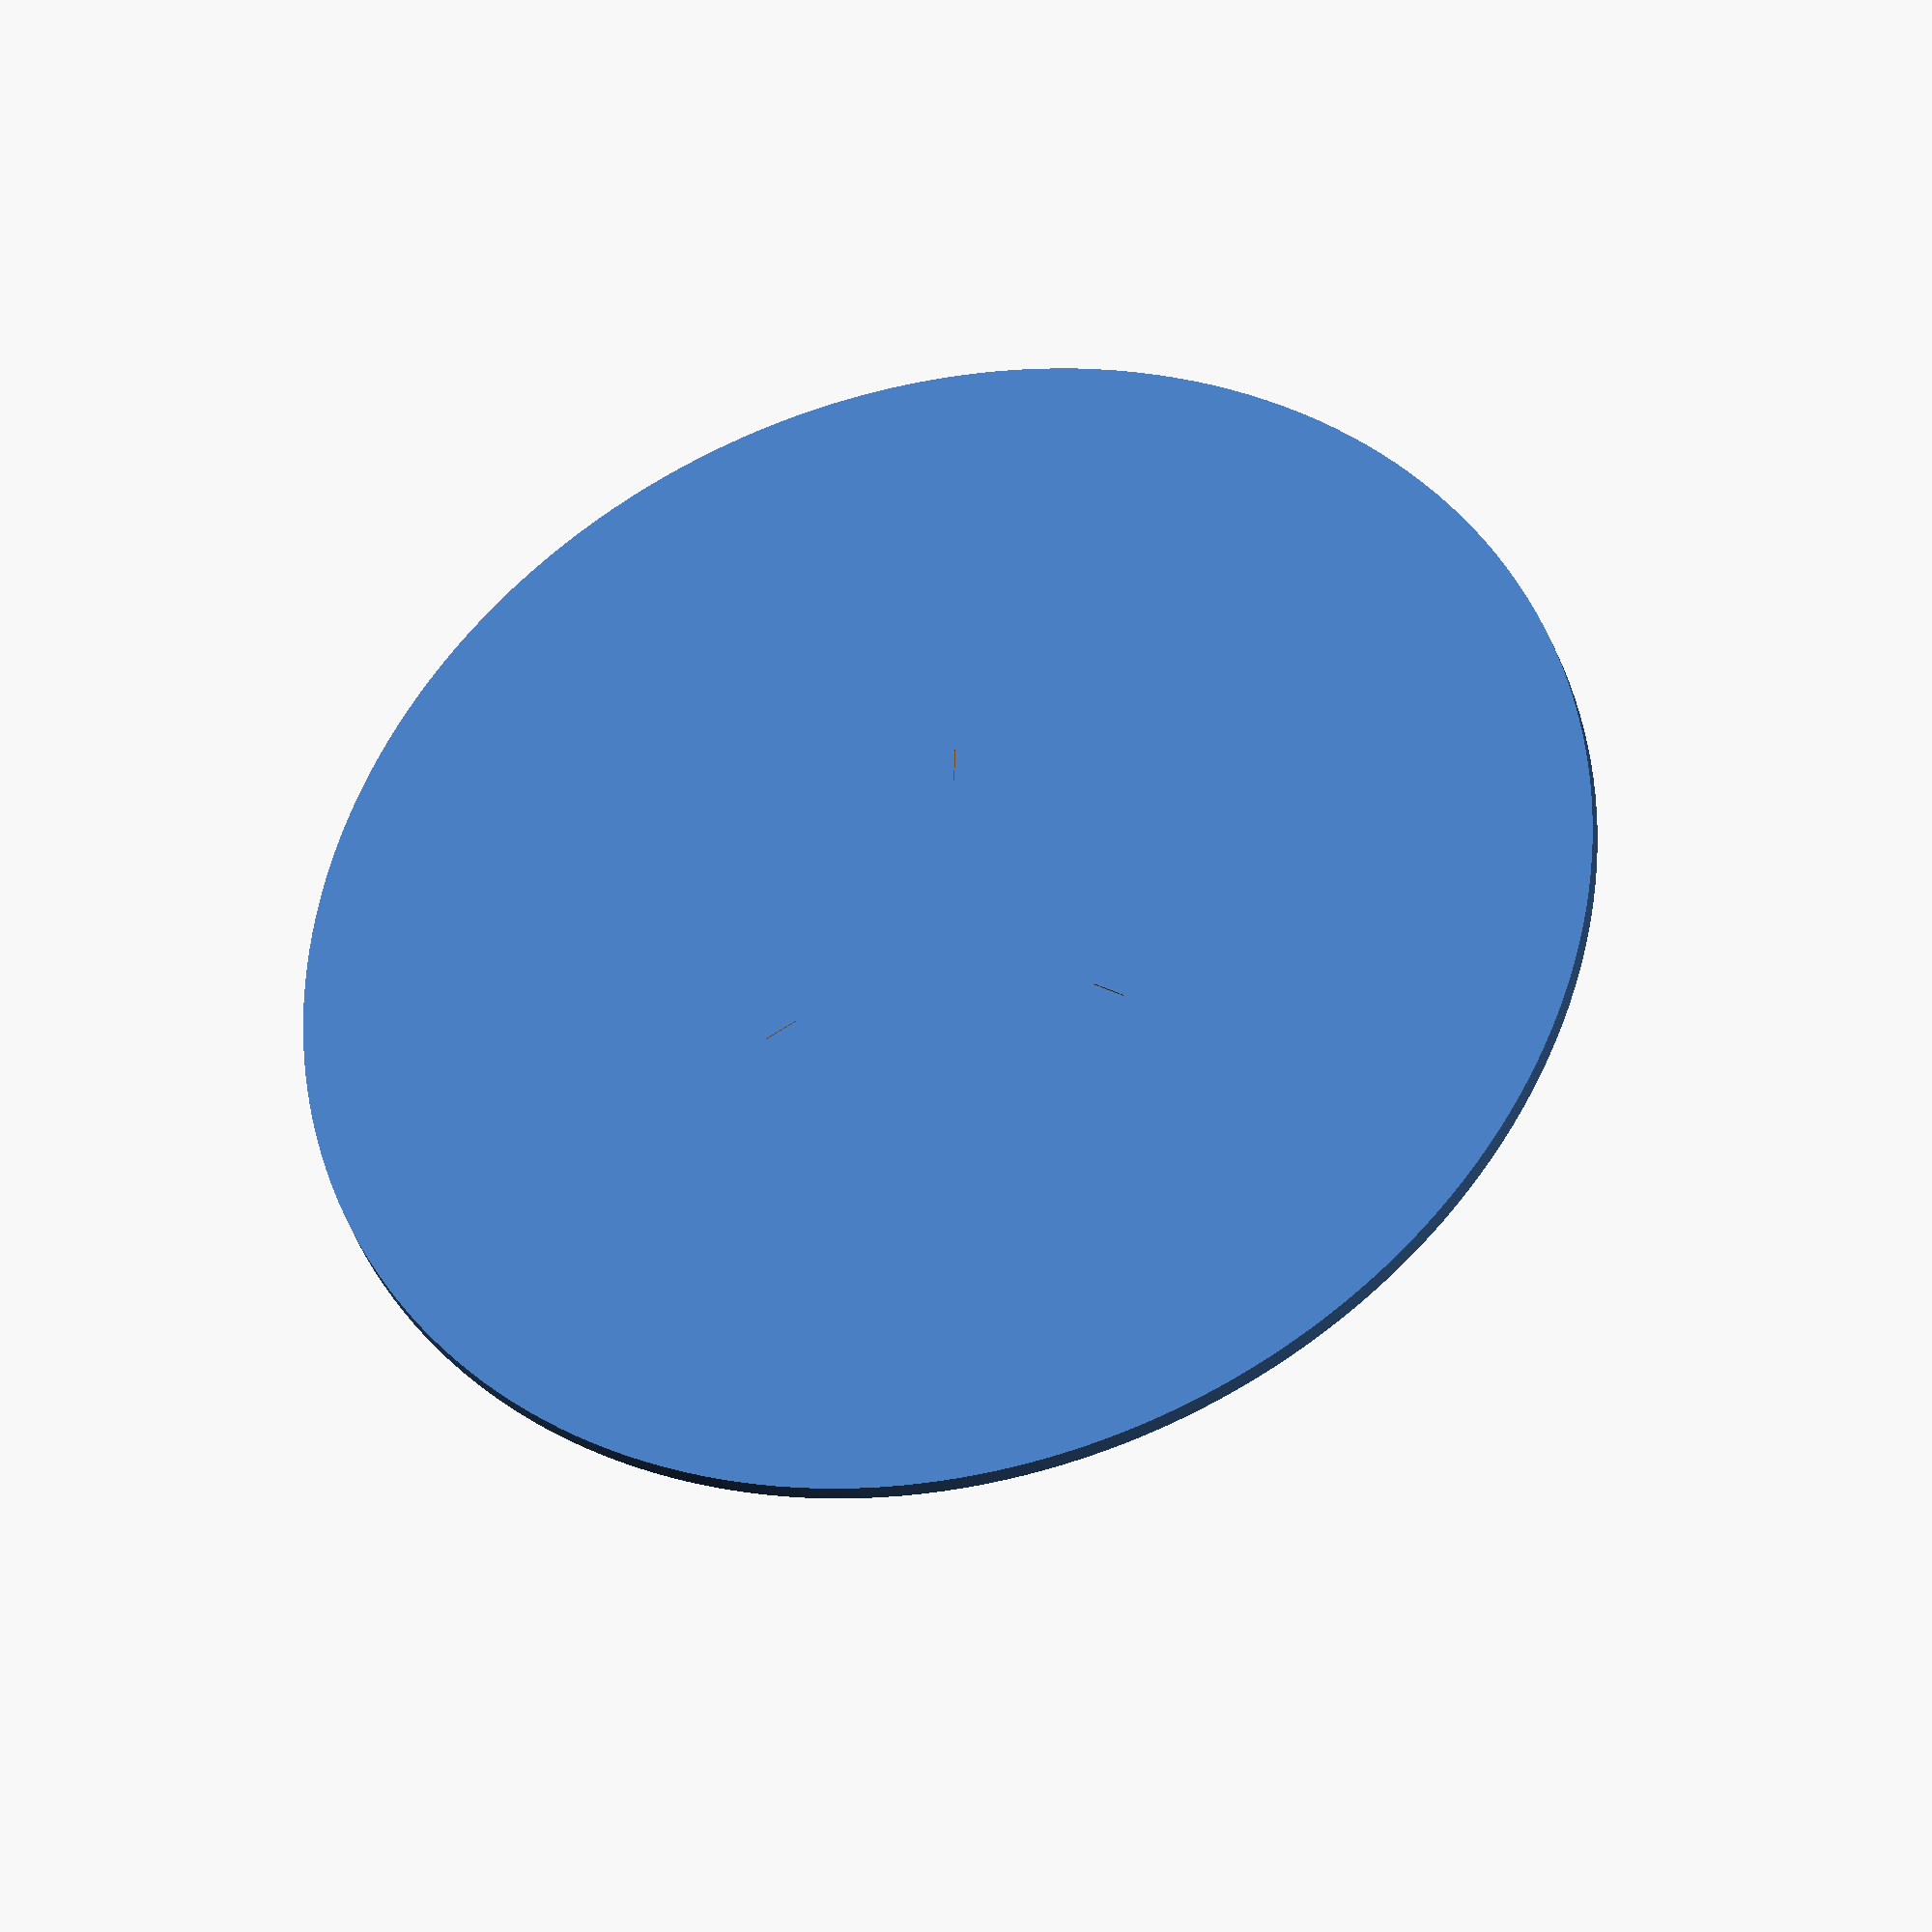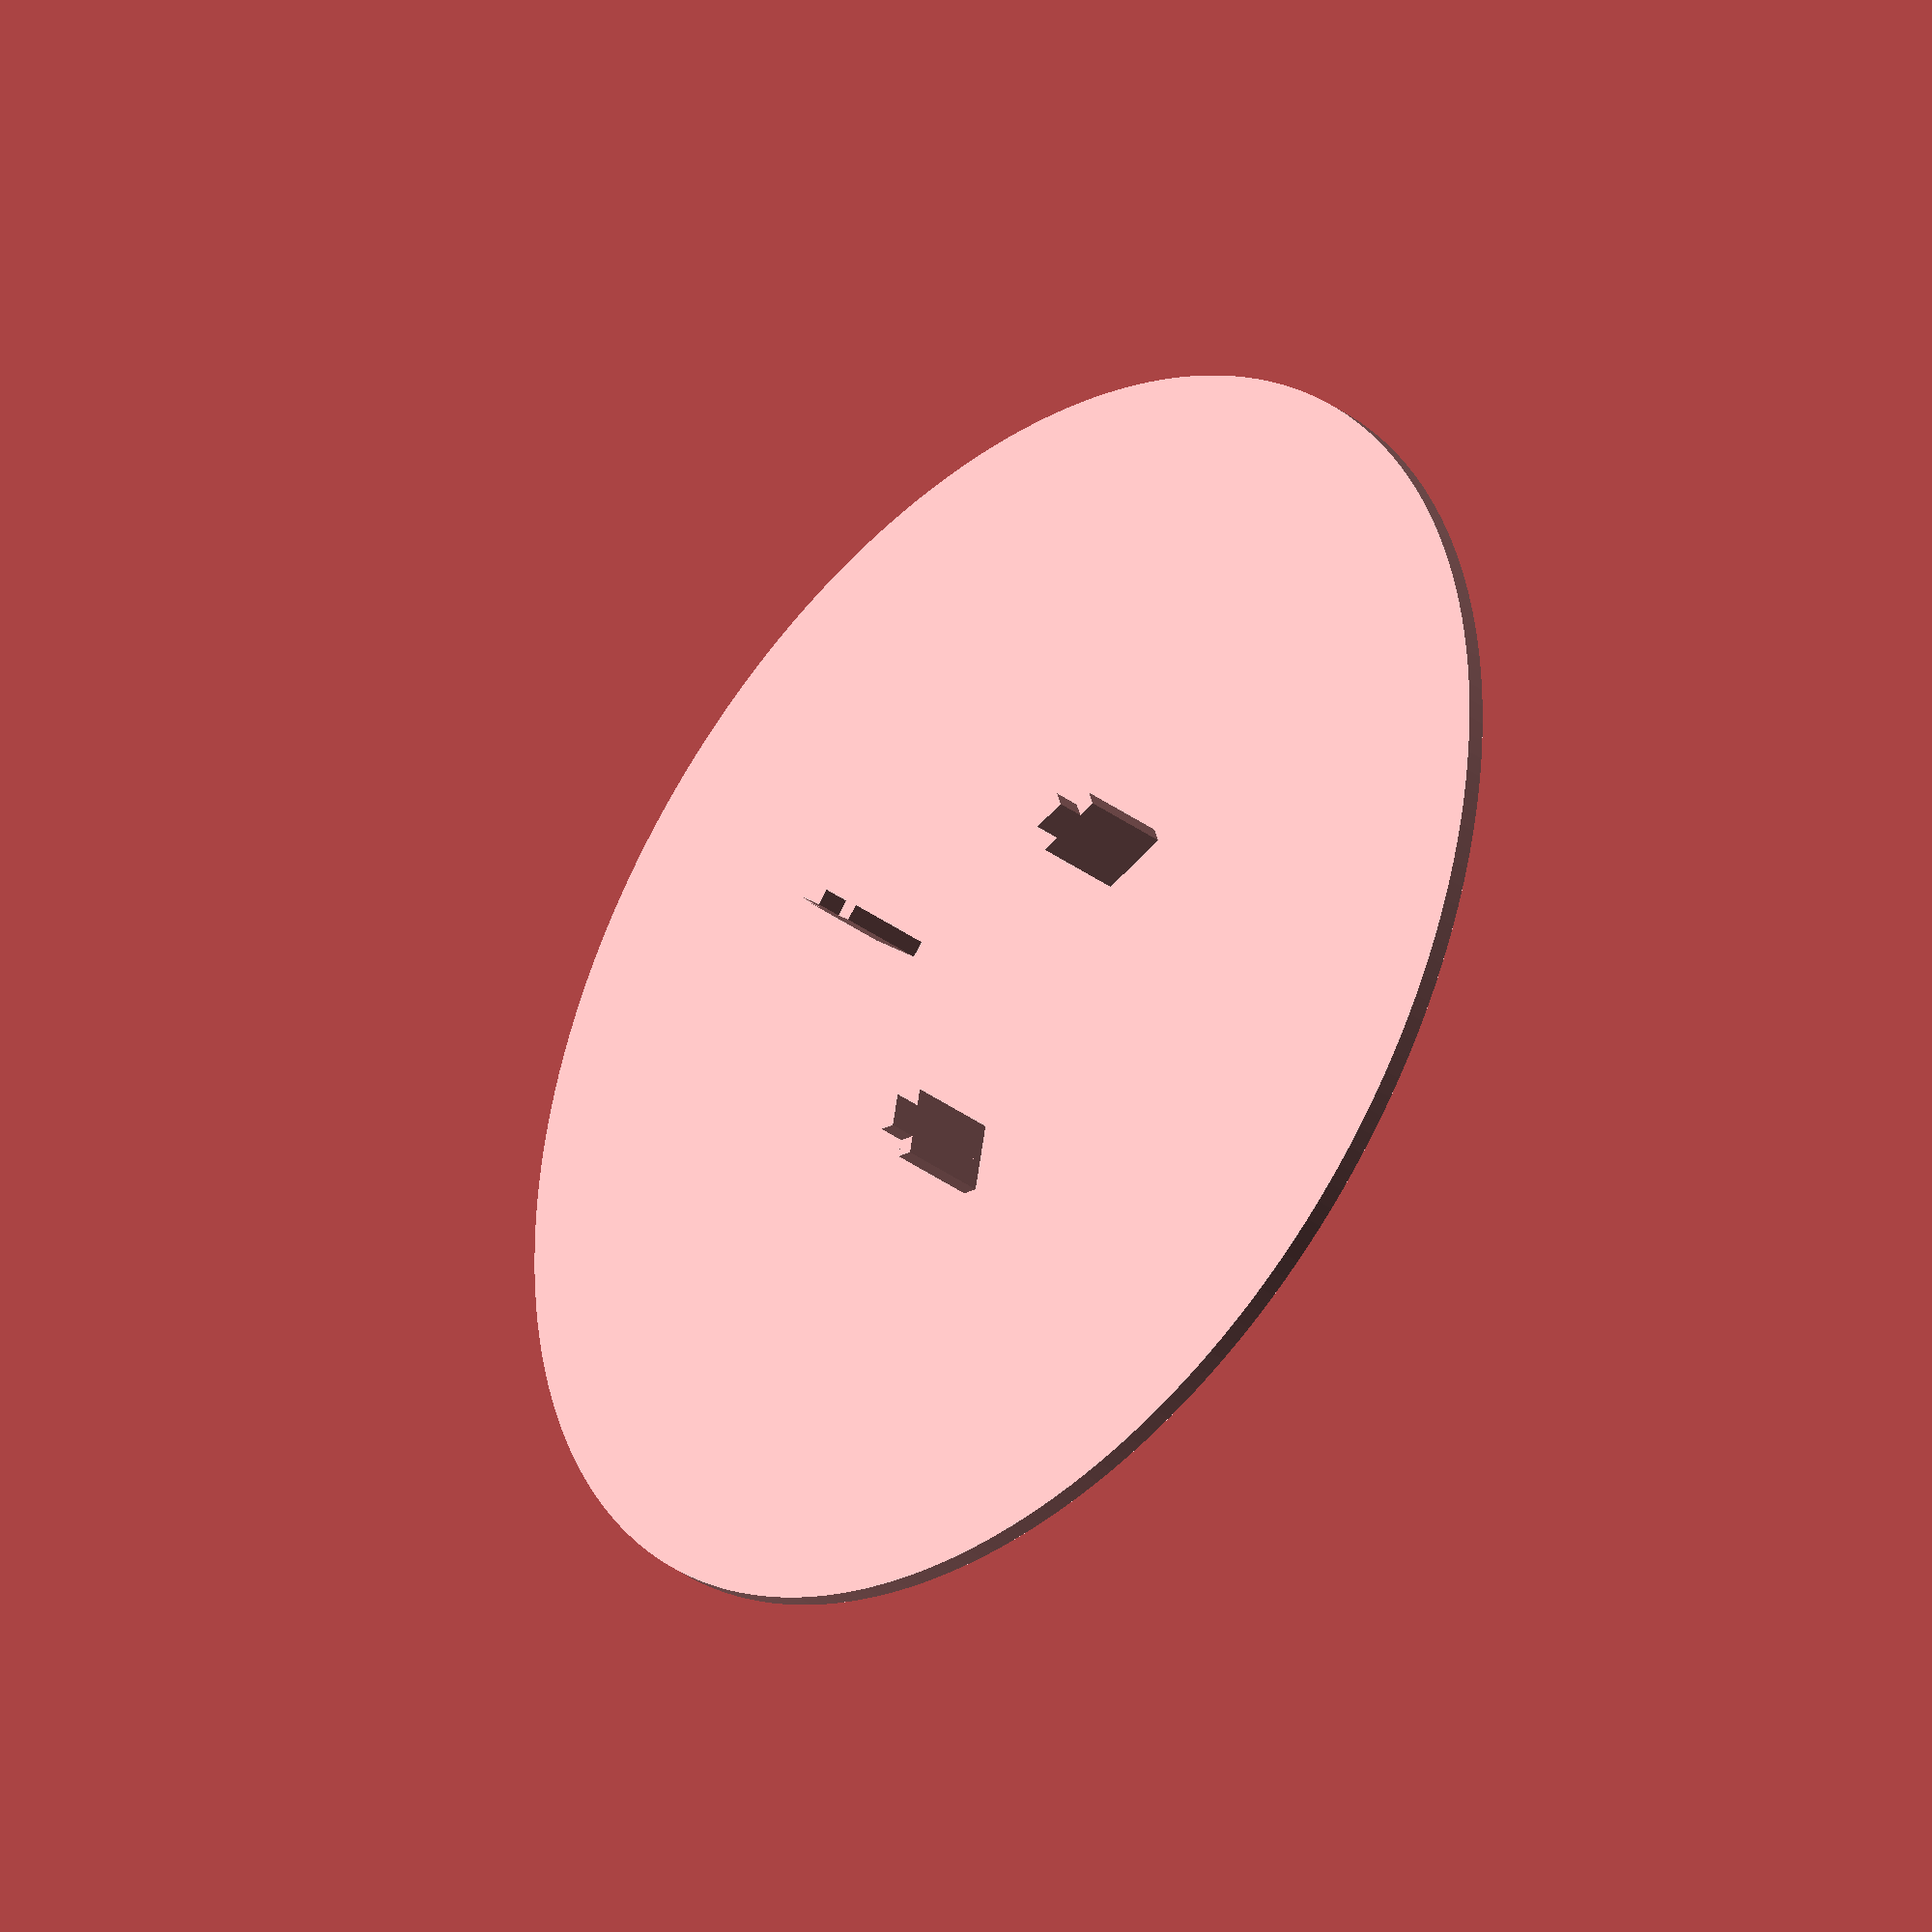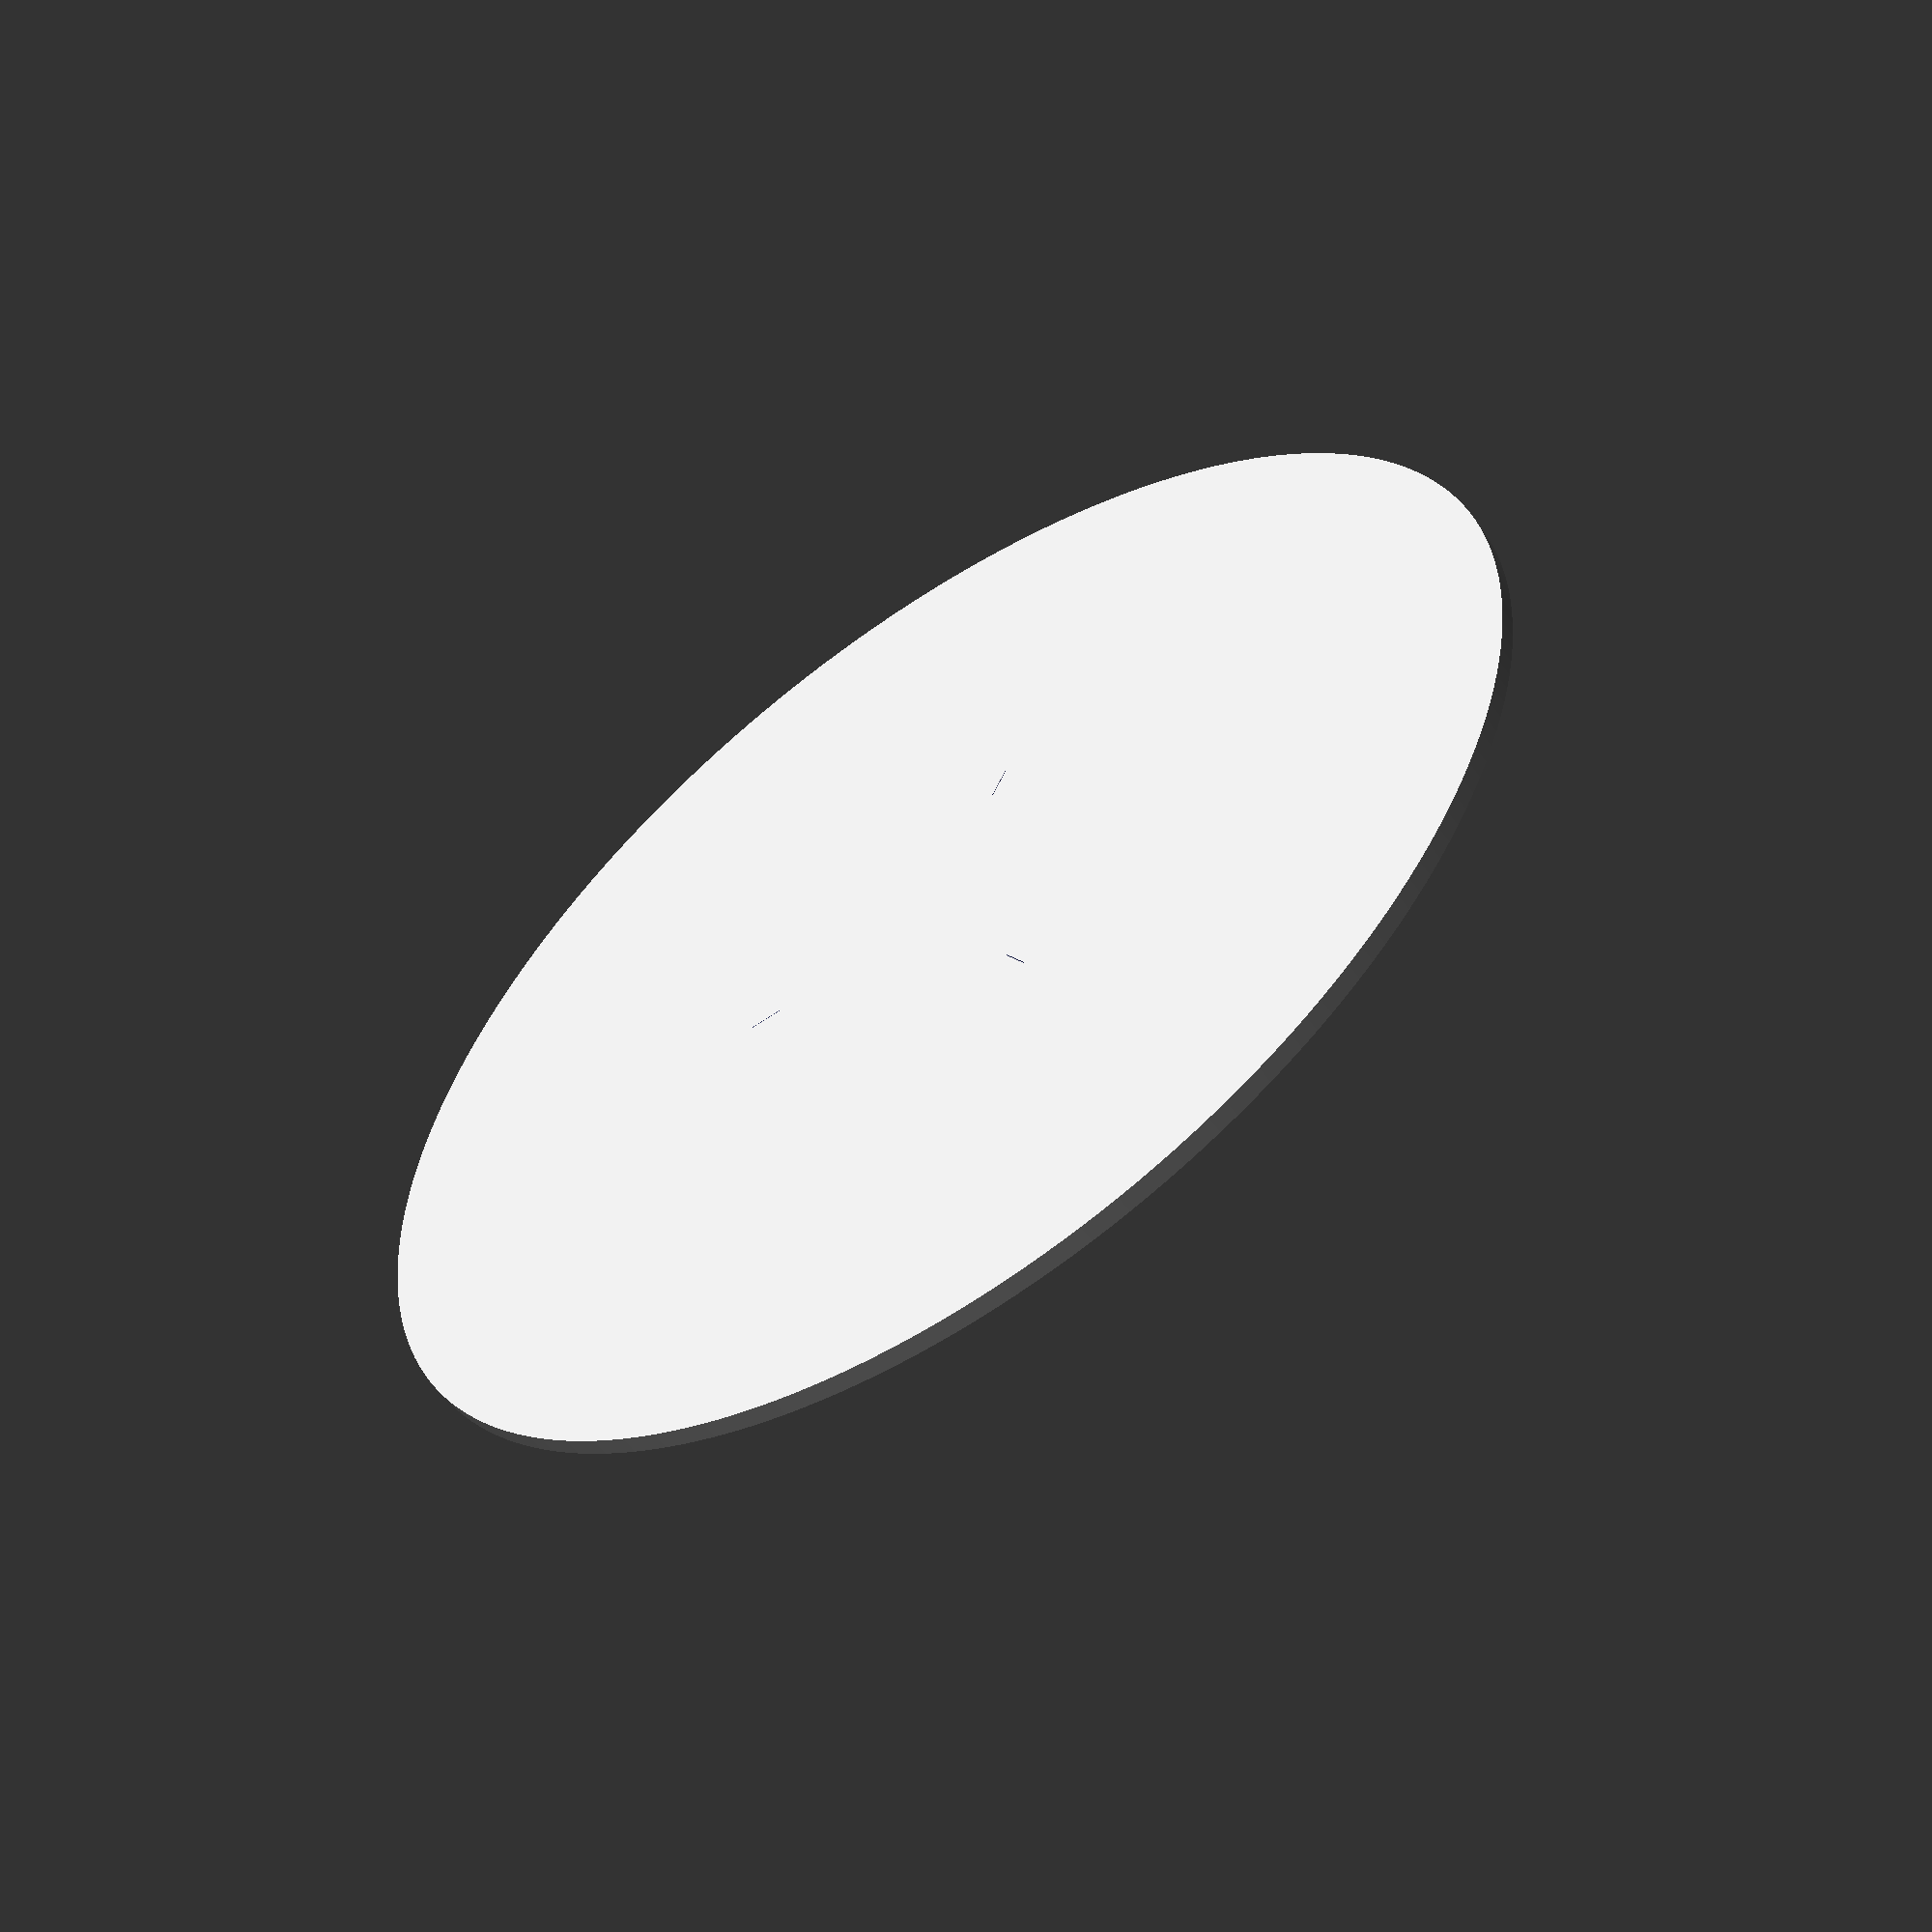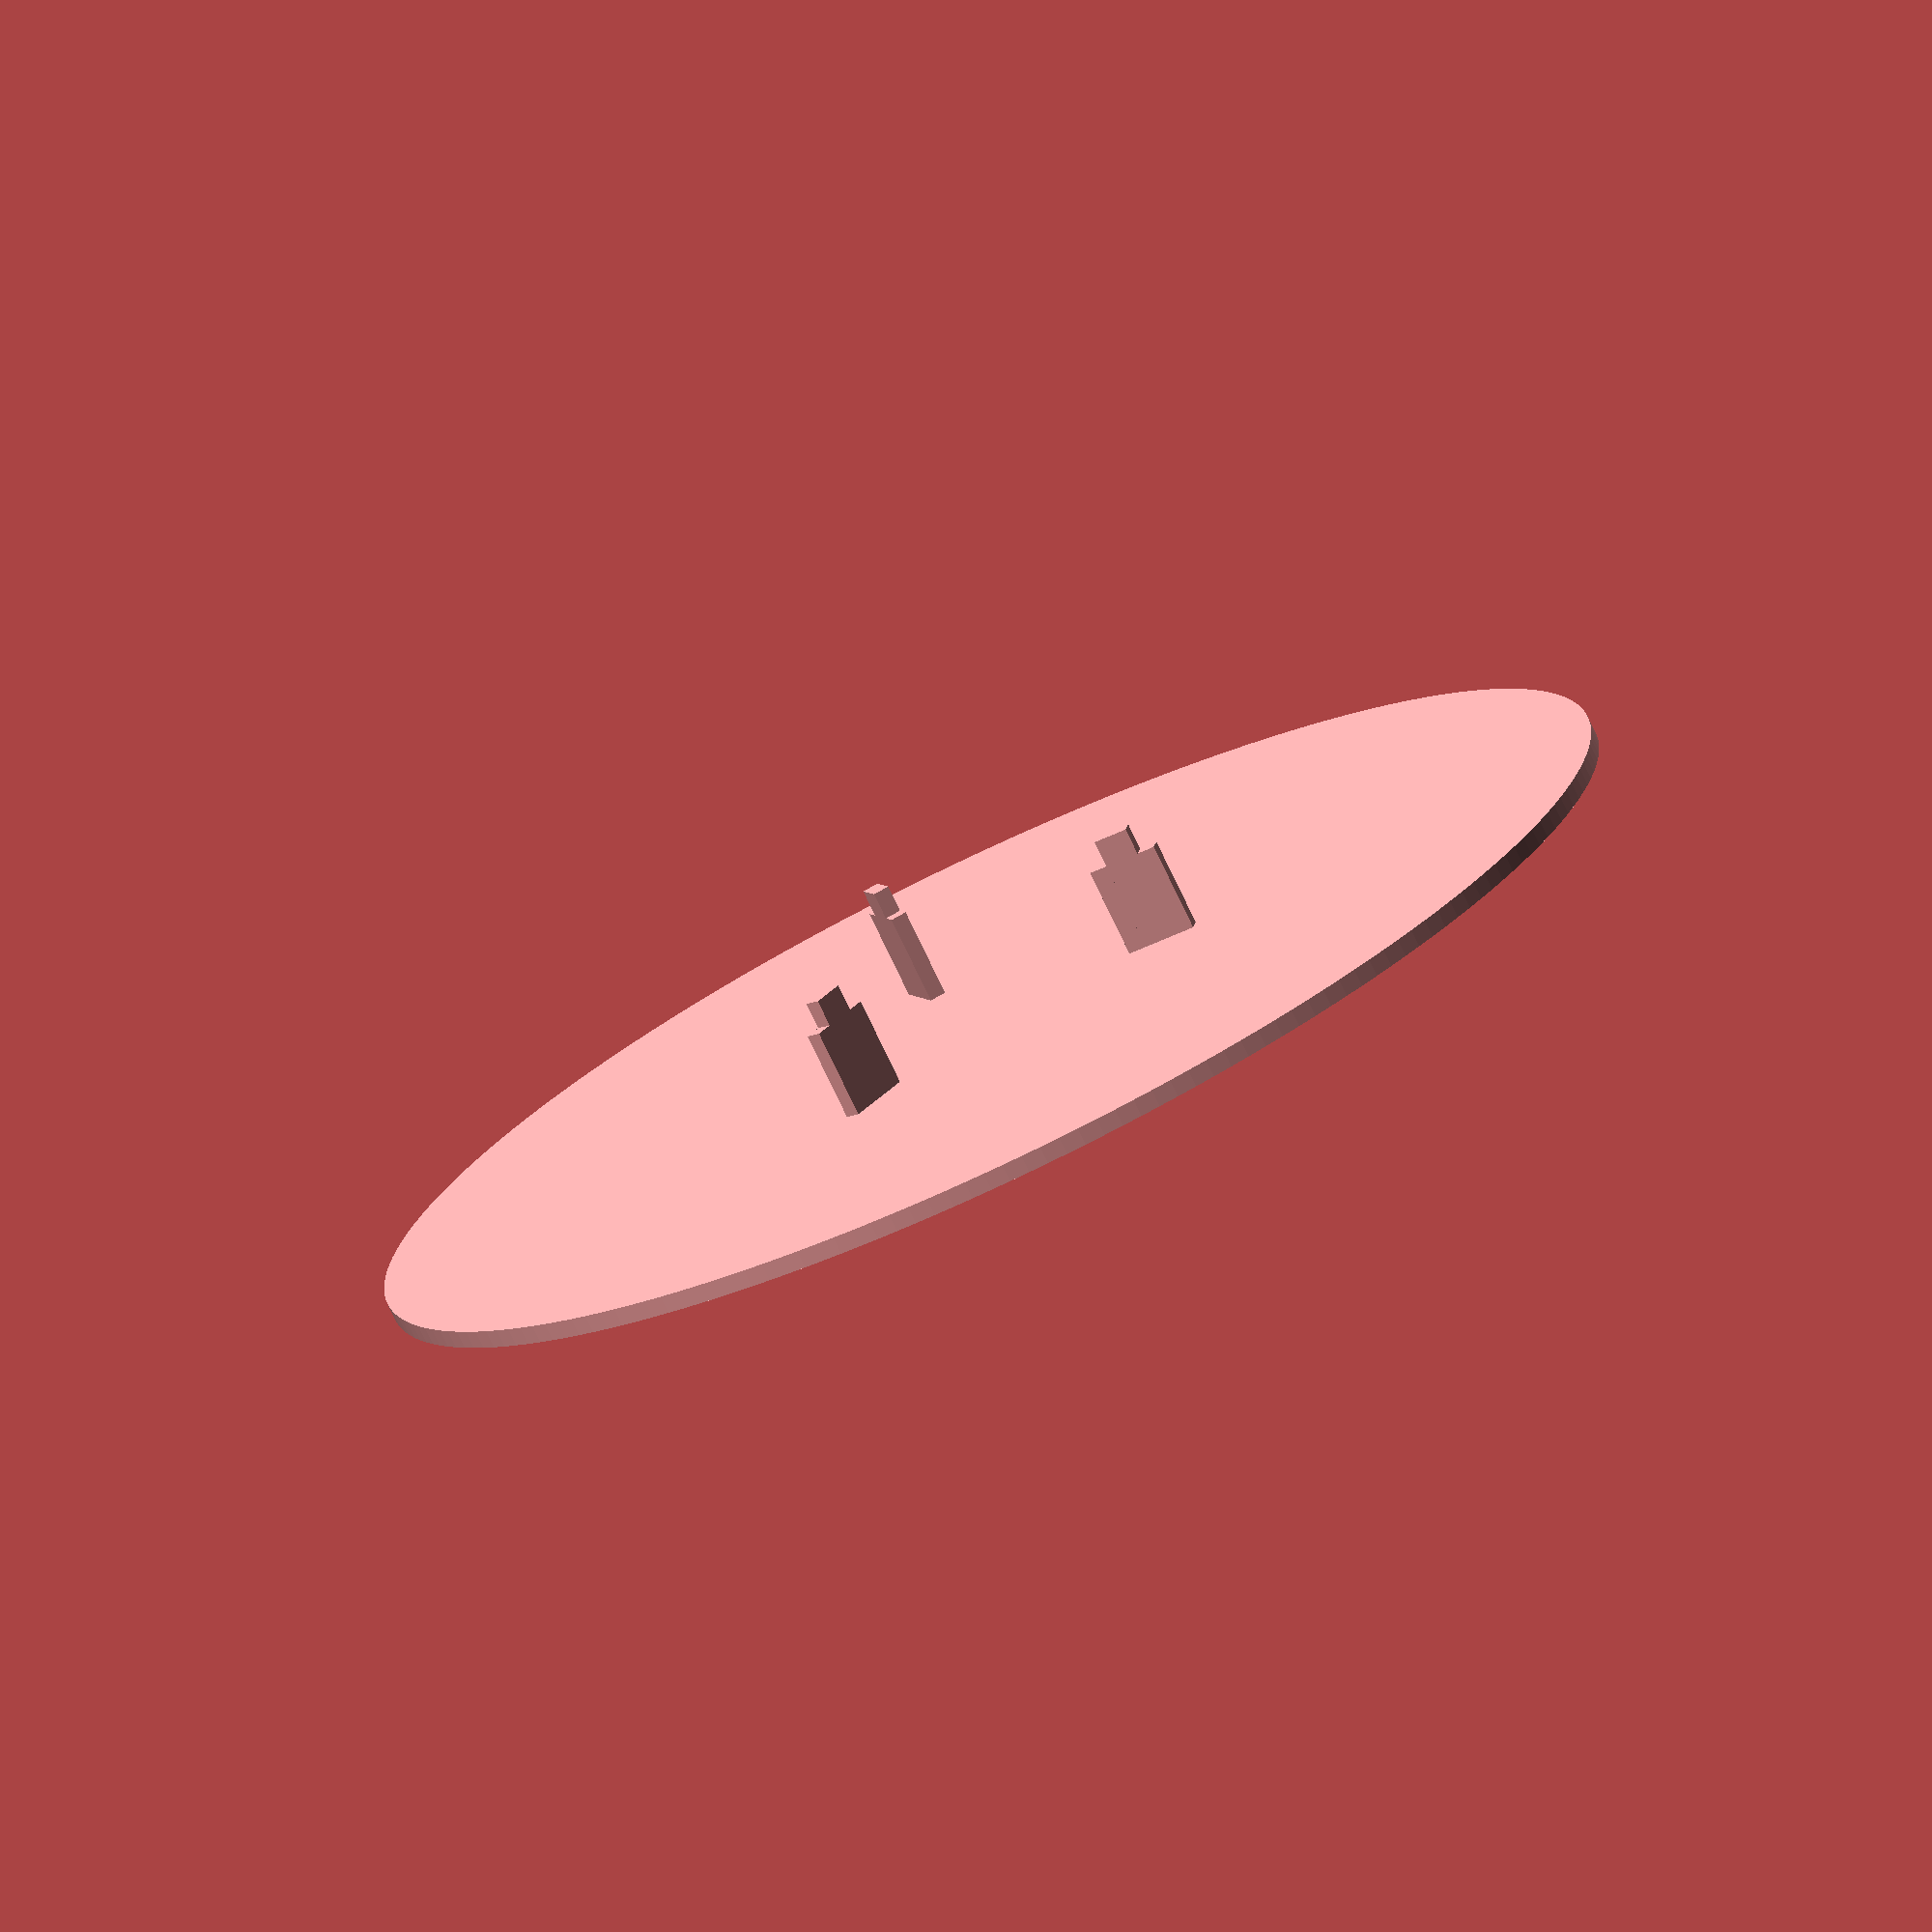
<openscad>
width = 150;
depth = 50;
height = 40;
wall = 2;
margin = 0.2;

$fn=200;

//translate([0,0,10])
//cylinder_box();

//translate([0,0,10])
//difference(){
//    cylinder_box_2();
//    # cube([margin, 200,200], true);
//}

//translate([0,0,12])
//pupa_stand();

//translate([21.5,0,72])
//rotate([90,0,0])
//pupa_leg();

translate([0,0,60])
pupa_bottom();
//base_plate();
//cylinder_cover();
//cylinder_bottom();

//translate([wall+margin,wall+margin,wall+margin])
//bottom();

//translate([0,0,50])
//roof();

module roof_curve(){
    rotate_extrude()
    intersection(){
    square([width,width]);
    translate([width*1.3,width*1.3,0])
    difference(){
        circle(width*1.5+wall);
        circle(width*1.5);
    };
    }
}

module roof(){
    
    difference(){
        roof_curve();
        translate([0,0,width/8])
        for(r=[0:20:360]){
            rotate([0,0,r])
            translate([0,0,0])
            cube([width*2,2,12], true);
        }
        
        translate([0,0,width/3.5])
        for(r=[0:20:360]){
            rotate([0,0,r+10])
            translate([0,0,0])
            cube([width*2,2,20], true);
        }
        
    }

    
    difference(){
        cylinder(wall, width/2+wall, width/2+wall);
        cylinder(wall*6+2, width/2+margin, width/2+margin);
    }
    
}

module pupa_bottom(){
    difference(){
        cylinder_bottom();
        for(r=[0:120:360]){
        rotate([0,0,r])
        translate([width/7,0,0]){
            cube([wall*2, 0.1, 15+wall], true);
        }
    }
    }
    for(r=[0:120:360]){
        rotate([0,0,r])
        translate([width/7,0,0]){
            translate([0,0,(10+wall*4)/2]) cube([wall*2-margin, wall-margin, 10+wall], true);
            translate([0,0,(10+wall*2)/2]) cube([wall*4-margin, wall-margin, 10], true);
        }
    }
}


module pupa_leg(){
        cube([wall*4, 20, wall], true);
        cube([wall*2, 20+wall*2, wall], true);
}

module pupa_stand(){
    difference(){
        cylinder(wall+2, width/4, width/4);
        translate([0,0,wall])
        cylinder(2.01, width/4-2, width/4);
        for(r=[0:120:360]){
            rotate([0,0,r])
            translate([width/7,0,0])
            cube([wall*2+margin, wall+margin, wall*4], true);
        }
        
    }
    
}

module bottom() {
    cube([
        width-wall*2-margin*2,
        depth-wall*2-margin*2,
        wall
    ]);
}

module box() {
    difference(){
        cube([width,depth,height]);
        
        translate([wall,wall,wall])
        cube([width-wall*2,depth-wall*2,height-wall+1]);
        
        translate([wall*2,wall*2,-wall])
        cube([width-wall*4,depth-wall*4,height-wall+1]);
        
    }
}

module cylinder_box_2() {
    difference(){
        cylinder(height, width/2, width/2);
        
        translate([0,0,wall])
        cylinder(height, width/2-wall, width/2-wall);
        
        translate([0,0,-wall])
        cylinder(height, width/2-wall*2, width/2-wall*2);
        
        
        for(r=[0:10:360]){
            rotate([0,0,r])
            translate([0,0,height*2/3])
            cube([width*2,0.5,12], true);
        }
    }
    
    translate([0,0,-wall*3])
    difference(){
        union(){
            translate([0,0,wall*2])
            cylinder(wall, width/2-wall-margin, width/2);
            cylinder(wall*2, width/2-wall-margin, width/2-wall-margin);
        }
        
        translate([0,0,-wall])
        cylinder(height, width/2-wall*2, width/2-wall*2);
        
         for(r=[0:5:360]){
            rotate([0,0,r])
            translate([0,0,wall*2.5])
            cube([width*2,3,wall], true);
        }
    }
    
}

module cylinder_box() {
    difference(){
        cylinder(height, width/2, width/2);
        
        translate([0,0,wall])
        cylinder(height, width/2-wall, width/2-wall);
        
        translate([0,0,-wall])
        cylinder(height, width/2-wall*2, width/2-wall*2);
        
    }
}

module cylinder_bottom() {
    cylinder(wall, width/2-margin-wall, width/2-margin-wall);
}


module cylinder_cover() {
    difference(){
        cylinder(wall*2, width/2-margin-wall, width/2-margin-wall);
        cylinder(wall*3, width/2-margin-wall*2, width/2-margin-wall*2);
        
    }
    difference(){
        cylinder(wall, width/2+wall, width/2+wall);
        cylinder(wall*2, 10, 10);
    }
    
}

module base_plate() {
    difference(){
    for (d=[0:360/12:360]) {
        echo(d)
        rotate([0,0,d])
        translate([width/2-wall*1.5,0,wall*2])
        cube([wall*3,wall*2,wall*4], true);
    }
    translate([0,0,wall+2])
    cylinder(height, width/2-wall, width/2-wall);
    }
    difference(){
        intersection(){
            cylinder(wall+10, width/2+5+10, width/2+5+10);
            translate([0,0,-wall/4])
            cylinder(wall+20, width/2+5, width/2+5+20);
        }
        translate([0,0,wall/2])
        cylinder(wall+10, width/2+5, width/2+5+10);
    }
    
}
</openscad>
<views>
elev=214.4 azim=208.0 roll=344.8 proj=o view=wireframe
elev=35.3 azim=101.4 roll=45.6 proj=o view=solid
elev=236.5 azim=302.8 roll=324.8 proj=p view=solid
elev=76.0 azim=130.0 roll=25.4 proj=o view=wireframe
</views>
